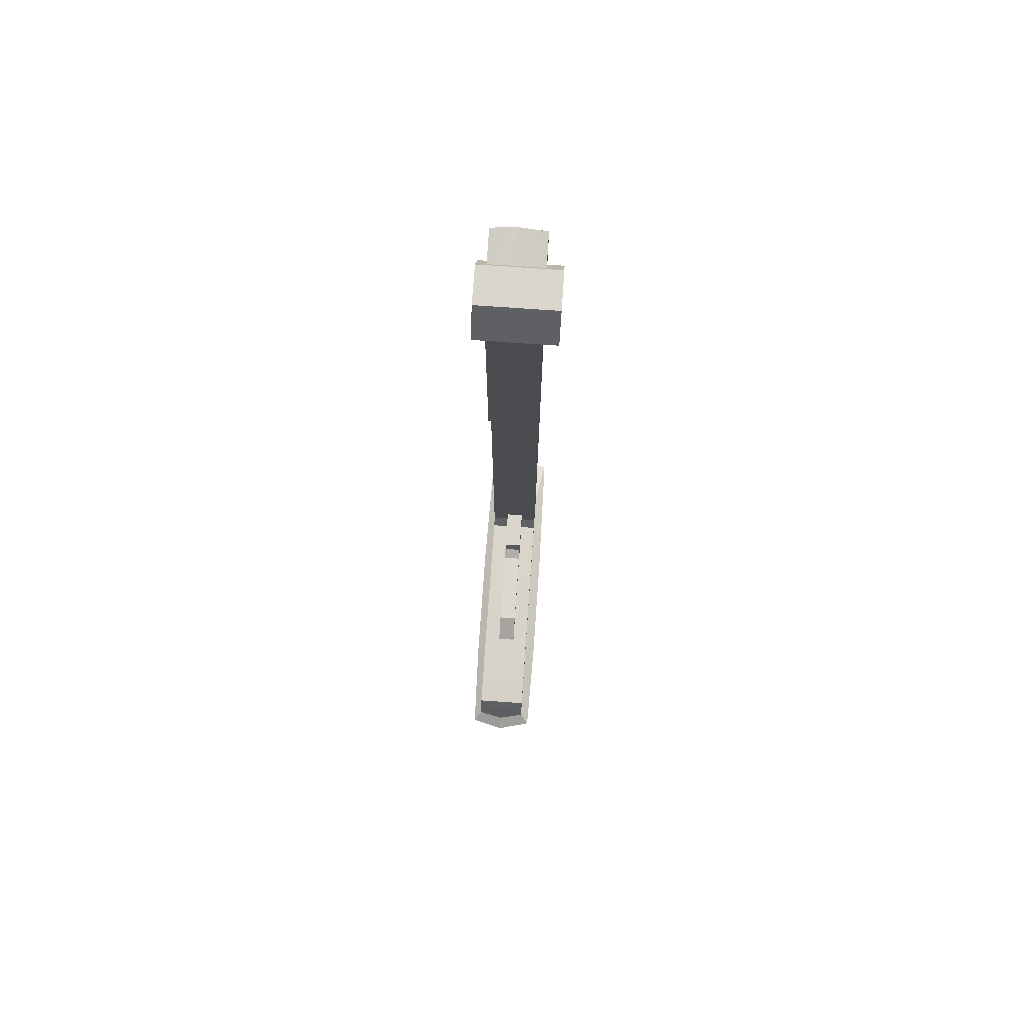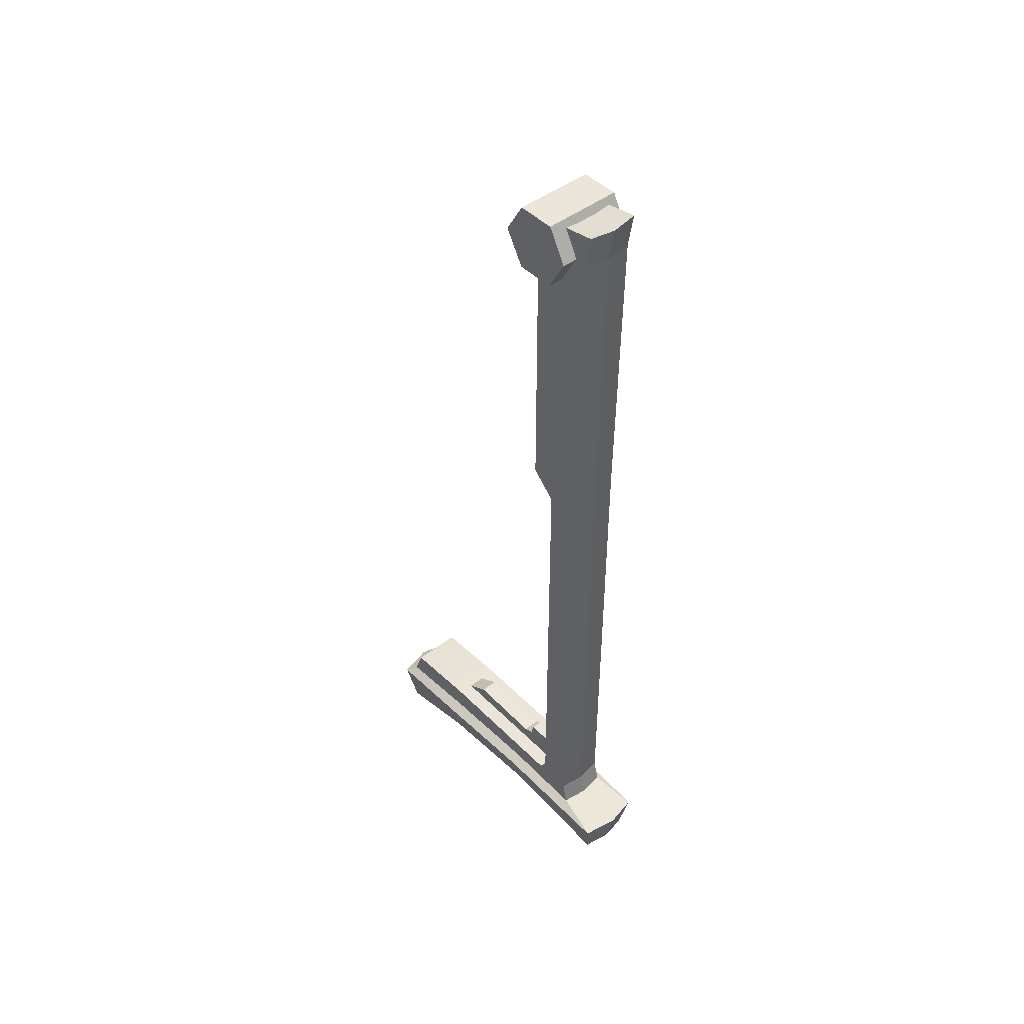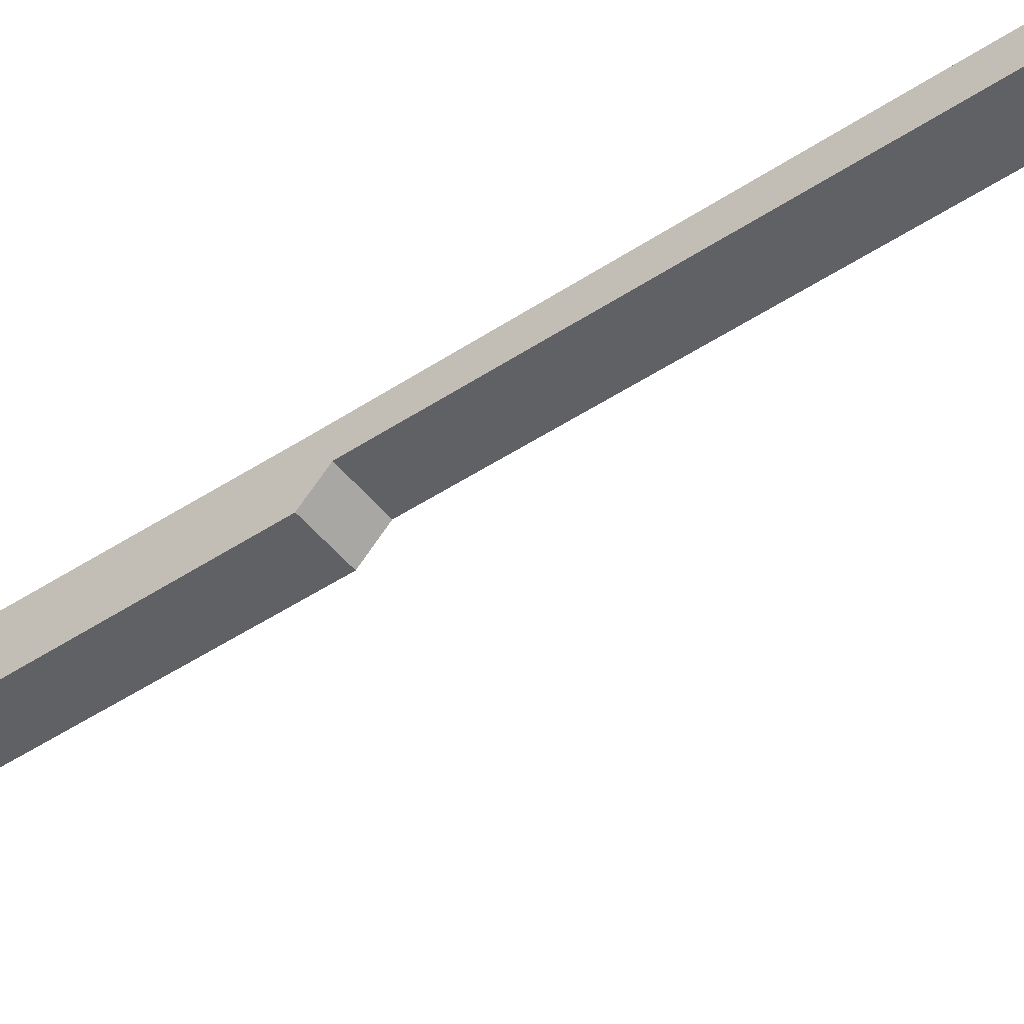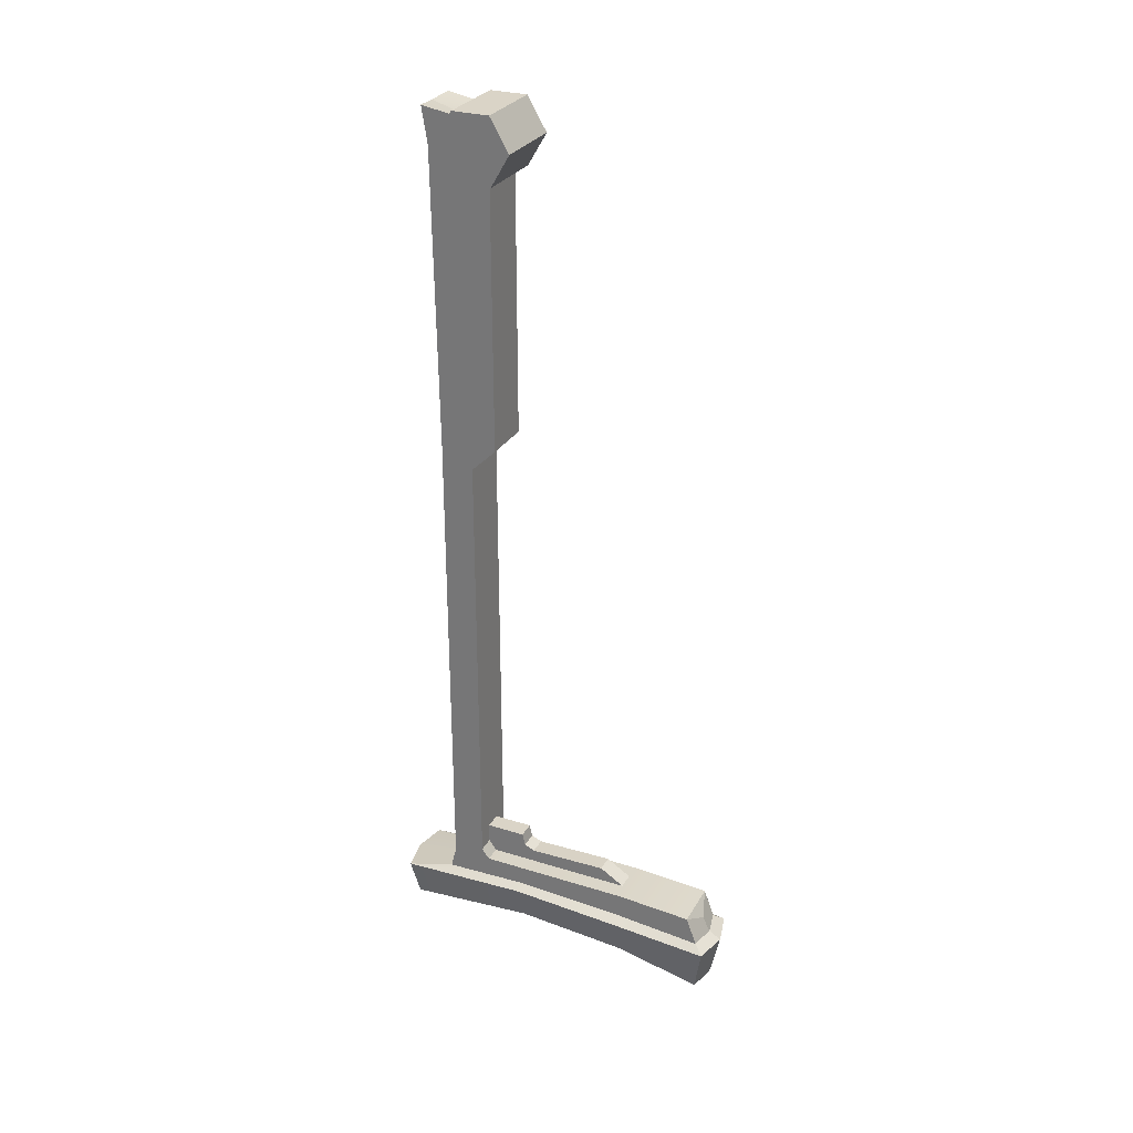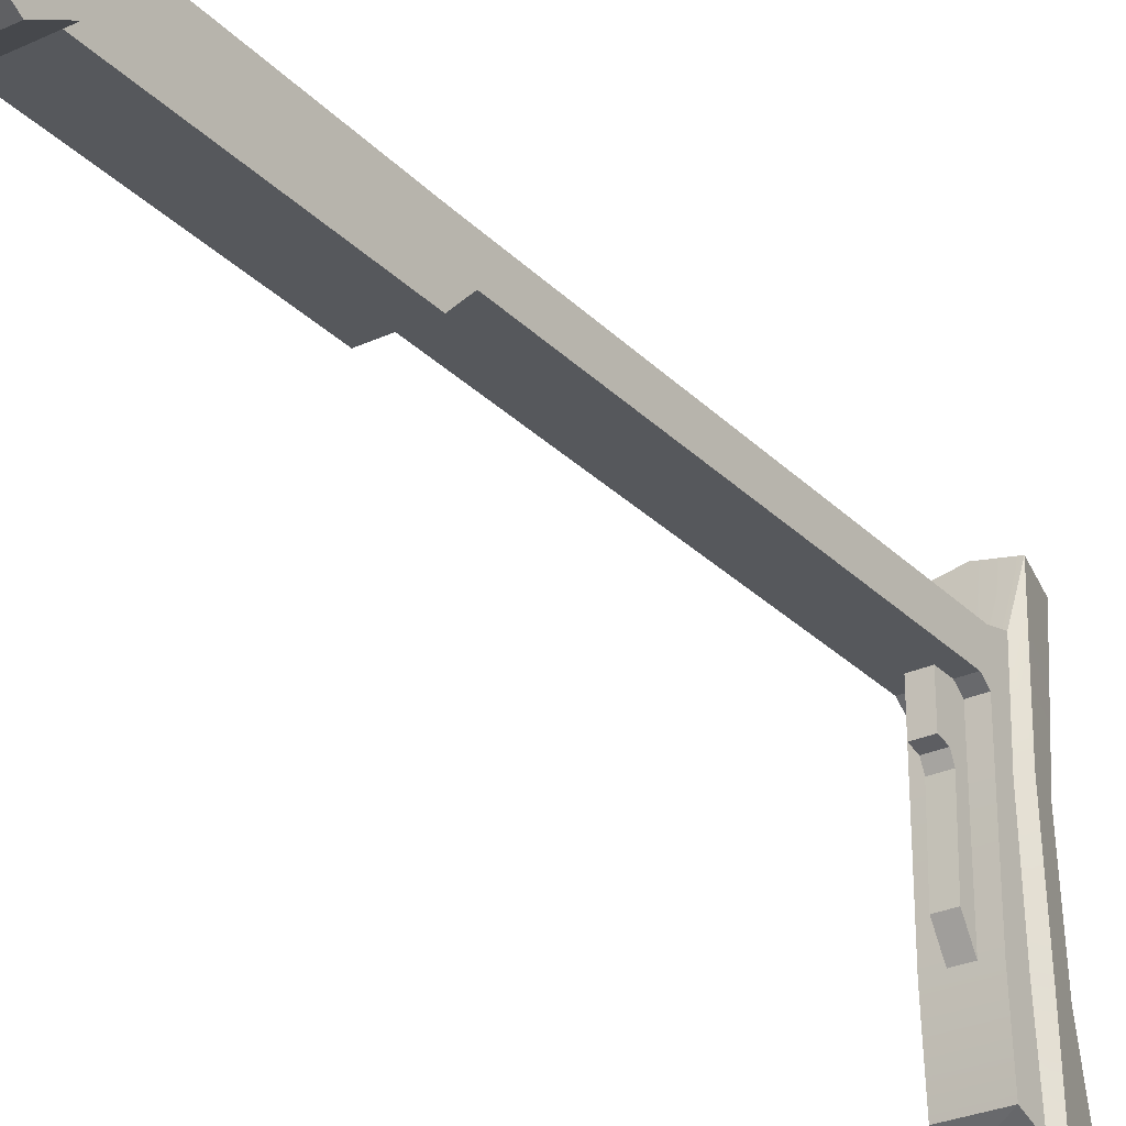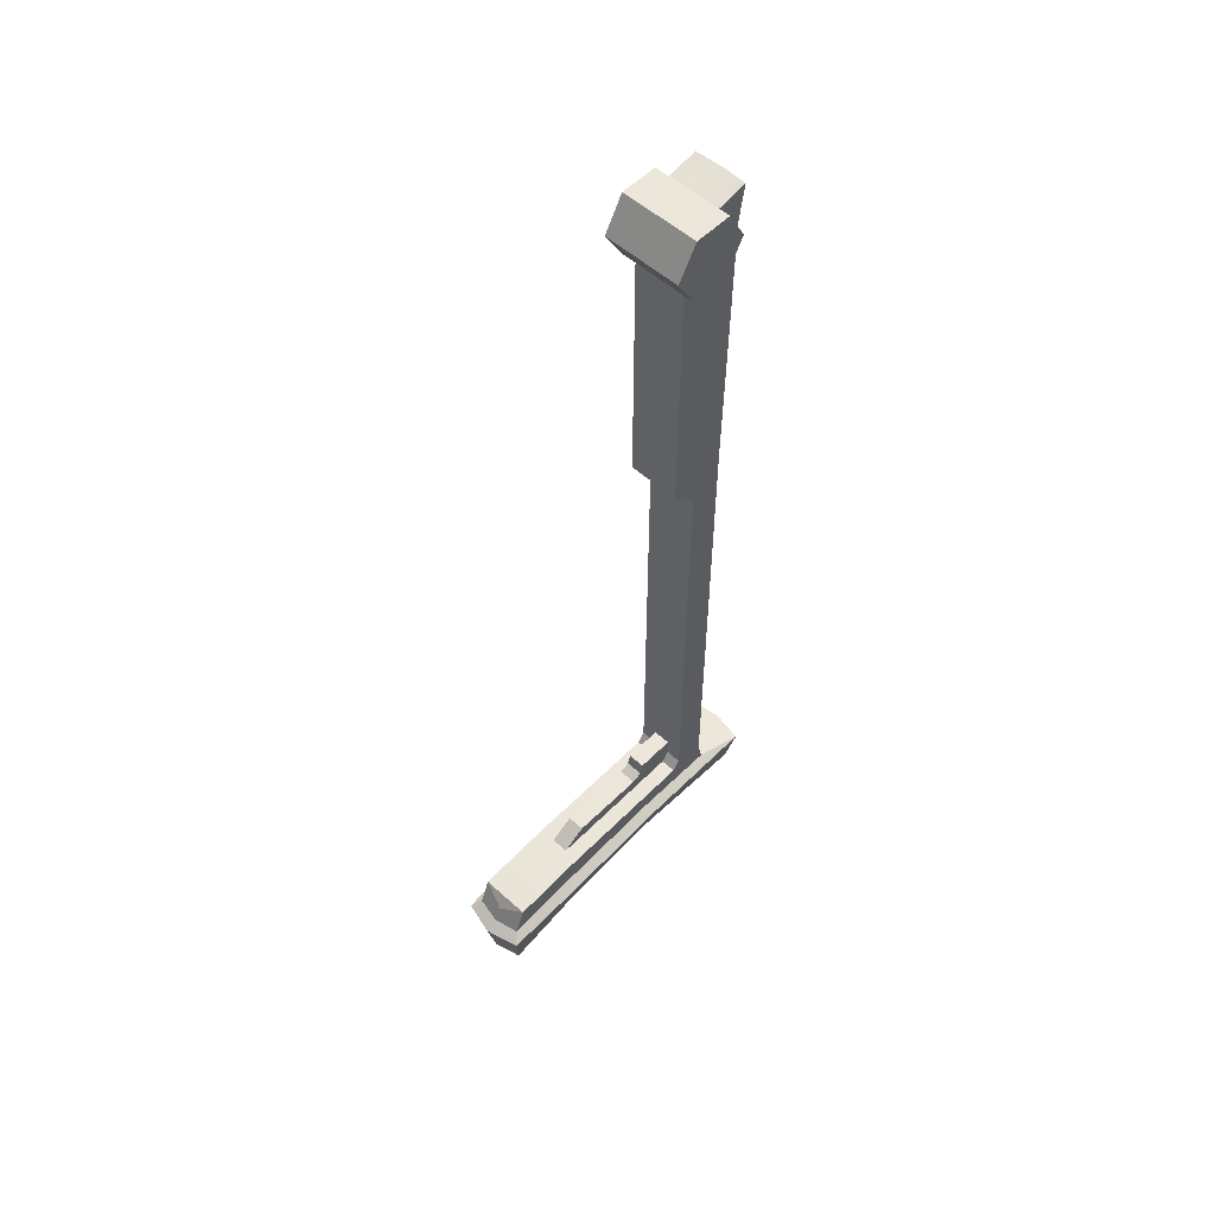
<metadata>
{"format":"obj","ext":"obj","renderer":"f3d","projection":"perspective","resolution":1024,"background":"white","views":[{"elev":74.8,"azim":4.0,"up":"+Z"},{"elev":45.8,"azim":138.7,"up":"+Z"},{"elev":-48.3,"azim":126.4,"up":"+Y"},{"elev":28.8,"azim":-65.2,"up":"+Z"},{"elev":-28.6,"azim":34.6,"up":"+Y"},{"elev":54.9,"azim":43.5,"up":"+Z"}]}
</metadata>
<code>
g SM_Wep_Pistol_01_Stock_01
v -0.01214 -0.09632 -0.3369
v 0.009876 -0.09632 -0.3369
v -0.001133 -0.09999 -0.3426
v -0.01214 -0.009468 0.007657
v -0.01214 0.02315 0.01337
v -0.001133 0.02437 0.01255
v 0.009876 -0.009468 0.007657
v -0.001133 0.02437 0.01255
v 0.009876 0.02315 0.01337
v 0.002944 -0.01762 -0.3291
v 0.002944 -0.05147 -0.3283
v -0.004803 -0.05147 -0.3283
v -0.004803 -0.01762 -0.3291
v 0.002944 -0.05147 -0.3283
v 0.002944 -0.06533 -0.3369
v -0.004803 -0.06533 -0.3369
v -0.004803 -0.05147 -0.3283
v 0.002944 -0.01314 -0.3271
v 0.002944 -0.01762 -0.3291
v -0.004803 -0.01762 -0.3291
v -0.004803 -0.01314 -0.3271
v -0.004803 -0.05147 -0.3283
v -0.004803 -0.06533 -0.3369
v -0.004803 0.006026 -0.3381
v -0.004803 -0.01762 -0.3291
v -0.004803 -0.01314 -0.3271
v -0.004803 -0.01191 -0.3218
v -0.004803 0.006026 -0.3218
v 0.002944 0.006026 -0.3218
v 0.002944 -0.01191 -0.3218
v -0.004803 -0.01191 -0.3218
v -0.004803 0.006026 -0.3218
v 0.002944 -0.01191 -0.3218
v 0.002944 -0.01314 -0.3271
v -0.004803 -0.01314 -0.3271
v -0.004803 -0.01191 -0.3218
v 0.002944 0.006026 -0.3381
v 0.002944 -0.01191 -0.3218
v 0.002944 0.006026 -0.3218
v 0.002944 -0.01314 -0.3271
v 0.002944 -0.01762 -0.3291
v 0.002944 -0.05147 -0.3283
v 0.002944 -0.06533 -0.3369
v -0.01622 -0.01477 -0.3455
v -0.01214 0.03905 -0.365
v -0.0154 0.04191 -0.3483
v -0.01255 -0.01599 -0.3605
v -0.01255 -0.06411 -0.3642
v -0.01622 -0.06533 -0.3487
v -0.0154 -0.1049 -0.3524
v -0.01255 -0.1012 -0.3724
v -0.01214 -0.06411 -0.3459
v -0.01214 -0.09632 -0.3369
v -0.01214 -0.1008 -0.3491
v -0.01214 -0.06329 -0.3348
v -0.01214 0.001949 -0.3348
v -0.01214 -0.01599 -0.3434
v -0.01214 0.02152 -0.3446
v -0.01214 0.01907 -0.3348
v -0.01214 0.005211 -0.3304
v -0.01214 0.005211 -0.1363
v -0.01214 0.01907 -0.1277
v -0.01214 -0.005391 -0.1261
v -0.01214 -0.005391 0.007657
v -0.01214 0.02071 -0.001721
v -0.01214 0.02315 0.01337
v -0.01214 -0.009468 0.007657
v -0.001133 -0.06411 -0.3646
v -0.01255 -0.01599 -0.3605
v -0.01255 -0.06411 -0.3642
v -0.001133 -0.01599 -0.3614
v 0.01028 -0.01599 -0.3605
v 0.01028 -0.06411 -0.3642
v -0.01214 0.03905 -0.365
v -0.01255 -0.01599 -0.3605
v -0.001133 -0.01599 -0.3614
v -0.001133 0.04109 -0.365
v 0.01028 0.03905 -0.365
v 0.01028 -0.01599 -0.3605
v -0.0154 0.04191 -0.3483
v -0.01214 0.03905 -0.365
v -0.001133 0.04109 -0.365
v -0.001133 0.04476 -0.3483
v -0.001133 0.02315 -0.3446
v -0.001133 0.02071 -0.3348
v -0.01214 0.01907 -0.3348
v -0.01214 0.02152 -0.3446
v -0.01214 -0.1008 -0.3491
v -0.01214 -0.09632 -0.3369
v -0.001133 -0.09999 -0.3426
v -0.001133 -0.1032 -0.3491
v -0.001133 -0.1041 -0.3724
v -0.01255 -0.1012 -0.3724
v -0.0154 -0.1049 -0.3524
v -0.001133 -0.1086 -0.3524
v -0.01255 -0.06411 -0.3642
v -0.01255 -0.1012 -0.3724
v -0.001133 -0.1041 -0.3724
v -0.001133 -0.06411 -0.3646
v 0.01028 -0.06411 -0.3642
v 0.01028 -0.1012 -0.3724
v -0.01214 0.005211 -0.3304
v 0.009876 0.005211 -0.3304
v 0.009876 0.001949 -0.3348
v -0.01214 0.001949 -0.3348
v -0.01214 0.005211 -0.1363
v 0.009876 0.005211 -0.1363
v 0.009876 0.005211 -0.3304
v -0.01214 0.005211 -0.3304
v -0.001133 0.02071 -0.3348
v -0.01214 0.01907 -0.1277
v -0.01214 0.01907 -0.3348
v -0.001133 0.02071 -0.1281
v -0.01214 0.02071 -0.001721
v -0.001133 0.02193 -0.002129
v -0.01214 -0.005391 -0.1261
v 0.009876 -0.005391 -0.1261
v 0.009876 0.005211 -0.1363
v -0.01214 0.005211 -0.1363
v -0.001133 0.02193 -0.002129
v -0.001133 0.02437 0.01255
v -0.01214 0.02315 0.01337
v -0.01214 0.02071 -0.001721
v 0.009876 -0.005391 0.007657
v 0.009876 -0.005391 -0.1261
v -0.01214 -0.005391 -0.1261
v -0.01214 -0.005391 0.007657
v -0.01214 -0.009468 0.007657
v 0.009876 -0.009468 0.007657
v 0.009876 -0.005391 0.007657
v -0.01214 -0.005391 0.007657
v 0.009876 -0.01599 -0.3434
v 0.009876 0.01907 -0.3348
v 0.009876 0.02152 -0.3446
v 0.009876 0.001949 -0.3348
v 0.009876 0.005211 -0.3304
v 0.009876 0.005211 -0.1363
v 0.009876 -0.06329 -0.3348
v 0.009876 -0.06411 -0.3459
v 0.009876 -0.1008 -0.3491
v 0.009876 -0.09632 -0.3369
v 0.009876 0.01907 -0.1277
v 0.009876 -0.005391 -0.1261
v 0.009876 -0.005391 0.007657
v 0.009876 0.02071 -0.001721
v 0.009876 0.02315 0.01337
v 0.009876 -0.009468 0.007657
v 0.01436 -0.01477 -0.3455
v 0.01355 0.04191 -0.3483
v 0.01028 0.03905 -0.365
v 0.01028 -0.01599 -0.3605
v 0.01436 -0.06533 -0.3487
v 0.01028 -0.06411 -0.3642
v 0.01355 -0.1049 -0.3524
v 0.01028 -0.1012 -0.3724
v 0.01355 0.04191 -0.3483
v -0.001133 0.04476 -0.3483
v -0.001133 0.04109 -0.365
v 0.01028 0.03905 -0.365
v 0.009876 0.02152 -0.3446
v 0.009876 0.01907 -0.3348
v -0.001133 0.02071 -0.3348
v -0.001133 0.02315 -0.3446
v 0.009876 0.001949 -0.3348
v -0.01214 -0.06329 -0.3348
v -0.01214 0.001949 -0.3348
v 0.009876 -0.06329 -0.3348
v -0.01214 -0.09632 -0.3369
v 0.009876 -0.09632 -0.3369
v -0.001133 -0.09999 -0.3426
v 0.009876 -0.09632 -0.3369
v 0.009876 -0.1008 -0.3491
v -0.001133 -0.1032 -0.3491
v -0.001133 -0.1041 -0.3724
v -0.001133 -0.1086 -0.3524
v 0.01355 -0.1049 -0.3524
v 0.01028 -0.1012 -0.3724
v -0.001133 0.02071 -0.3348
v 0.009876 0.01907 -0.3348
v 0.009876 0.01907 -0.1277
v -0.001133 0.02071 -0.1281
v 0.009876 0.02071 -0.001721
v -0.001133 0.02193 -0.002129
v -0.001133 0.02193 -0.002129
v 0.009876 0.02071 -0.001721
v 0.009876 0.02315 0.01337
v -0.001133 0.02437 0.01255
v -0.01214 -0.01599 -0.3434
v -0.0154 0.04191 -0.3483
v -0.01214 0.02152 -0.3446
v -0.01622 -0.01477 -0.3455
v -0.01622 -0.06533 -0.3487
v -0.01214 -0.06411 -0.3459
v -0.01214 -0.1008 -0.3491
v -0.0154 -0.1049 -0.3524
v -0.01214 0.02152 -0.3446
v -0.0154 0.04191 -0.3483
v -0.001133 0.04476 -0.3483
v -0.001133 0.02315 -0.3446
v 0.01355 0.04191 -0.3483
v 0.009876 0.02152 -0.3446
v -0.001133 -0.1032 -0.3491
v -0.001133 -0.1086 -0.3524
v -0.0154 -0.1049 -0.3524
v -0.01214 -0.1008 -0.3491
v 0.009876 0.02152 -0.3446
v 0.01355 0.04191 -0.3483
v 0.01436 -0.01477 -0.3455
v 0.009876 -0.01599 -0.3434
v 0.01436 -0.06533 -0.3487
v 0.009876 -0.06411 -0.3459
v 0.01355 -0.1049 -0.3524
v 0.009876 -0.1008 -0.3491
v 0.009876 -0.1008 -0.3491
v 0.01355 -0.1049 -0.3524
v -0.001133 -0.1086 -0.3524
v -0.001133 -0.1032 -0.3491
v -0.01622 -0.007837 -0.01395
v 0.0164 -0.007837 -0.01395
v 0.0164 0.008065 -0.01395
v -0.01622 0.008065 -0.01395
v -0.01622 0.008065 -0.01395
v 0.0164 0.008065 -0.01395
v 0.0164 0.01581 -8.997e-05
v -0.01622 0.01581 -8.997e-05
v -0.01622 0.01581 -8.997e-05
v 0.0164 0.01581 -8.997e-05
v 0.0164 0.008065 0.01377
v -0.01622 0.008065 0.01377
v -0.01622 0.008065 0.01377
v 0.0164 0.008065 0.01377
v 0.0164 -0.007837 0.01377
v -0.01622 -0.007837 0.01377
v -0.01622 -0.007837 0.01377
v 0.0164 -0.007837 0.01377
v 0.0164 -0.01599 -8.997e-05
v -0.01622 -0.01599 -8.997e-05
v -0.01622 -0.01599 -8.997e-05
v 0.0164 -0.01599 -8.997e-05
v 0.0164 -0.007837 -0.01395
v -0.01622 -0.007837 -0.01395
v 0.0164 -0.007837 0.01377
v 0.0164 -8.997e-05 -8.997e-05
v 0.0164 -0.01599 -8.997e-05
v 0.0164 0.008065 0.01377
v 0.0164 -0.007837 -0.01395
v 0.0164 0.01581 -8.997e-05
v 0.0164 0.008065 -0.01395
v -0.01622 -0.01599 -8.997e-05
v -0.01622 -8.997e-05 -8.997e-05
v -0.01622 -0.007837 0.01377
v -0.01622 -0.007837 -0.01395
v -0.01622 0.008065 0.01377
v -0.01622 0.008065 -0.01395
v -0.01622 0.01581 -8.997e-05
g SM_Wep_Pistol_01_Stock_01_0
f 3 2 1
f 6 5 4
f 8 4 7
f 7 9 8
f 12 11 10
f 13 12 10
f 16 15 14
f 17 16 14
f 20 19 18
f 21 20 18
f 24 23 22
f 24 22 25
f 26 24 25
f 26 27 24
f 27 28 24
f 31 30 29
f 32 31 29
f 35 34 33
f 36 35 33
f 39 38 37
f 38 40 37
f 40 41 37
f 41 42 37
f 42 43 37
f 46 45 44
f 45 47 44
f 44 47 48
f 49 44 48
f 49 48 50
f 48 51 50
f 54 53 52
f 53 55 52
f 52 55 56
f 57 52 56
f 57 56 58
f 56 59 58
f 56 60 59
f 60 61 59
f 61 62 59
f 61 63 62
f 63 64 62
f 64 65 62
f 65 64 66
f 64 67 66
f 70 69 68
f 69 71 68
f 68 71 72
f 73 68 72
f 76 75 74
f 77 76 74
f 76 77 78
f 79 76 78
f 82 81 80
f 83 82 80
f 86 85 84
f 87 86 84
f 90 89 88
f 91 90 88
f 94 93 92
f 95 94 92
f 98 97 96
f 99 98 96
f 98 99 100
f 101 98 100
f 104 103 102
f 105 104 102
f 108 107 106
f 109 108 106
f 112 111 110
f 111 113 110
f 111 114 113
f 114 115 113
f 118 117 116
f 119 118 116
f 122 121 120
f 123 122 120
f 126 125 124
f 127 126 124
f 130 129 128
f 131 130 128
f 134 133 132
f 133 135 132
f 136 135 133
f 137 136 133
f 135 138 132
f 138 139 132
f 139 138 140
f 138 141 140
f 142 137 133
f 143 137 142
f 143 142 144
f 142 145 144
f 144 145 146
f 147 144 146
f 150 149 148
f 151 150 148
f 151 148 152
f 153 151 152
f 153 152 154
f 155 153 154
f 158 157 156
f 159 158 156
f 162 161 160
f 163 162 160
f 166 165 164
f 165 167 164
f 165 168 167
f 168 169 167
f 172 171 170
f 173 172 170
f 176 175 174
f 177 176 174
f 180 179 178
f 181 180 178
f 182 180 181
f 183 182 181
f 186 185 184
f 187 186 184
f 190 189 188
f 189 191 188
f 188 191 192
f 193 188 192
f 193 192 194
f 192 195 194
f 198 197 196
f 199 198 196
f 200 198 199
f 201 200 199
f 204 203 202
f 205 204 202
f 208 207 206
f 209 208 206
f 208 209 210
f 209 211 210
f 212 210 211
f 213 212 211
f 216 215 214
f 217 216 214
f 220 219 218
f 221 220 218
f 224 223 222
f 225 224 222
f 228 227 226
f 229 228 226
f 232 231 230
f 233 232 230
f 236 235 234
f 237 236 234
f 240 239 238
f 241 240 238
f 244 243 242
f 242 243 245
f 246 243 244
f 245 243 247
f 248 243 246
f 247 243 248
f 251 250 249
f 249 250 252
f 253 250 251
f 252 250 254
f 255 250 253
f 254 250 255

</code>
